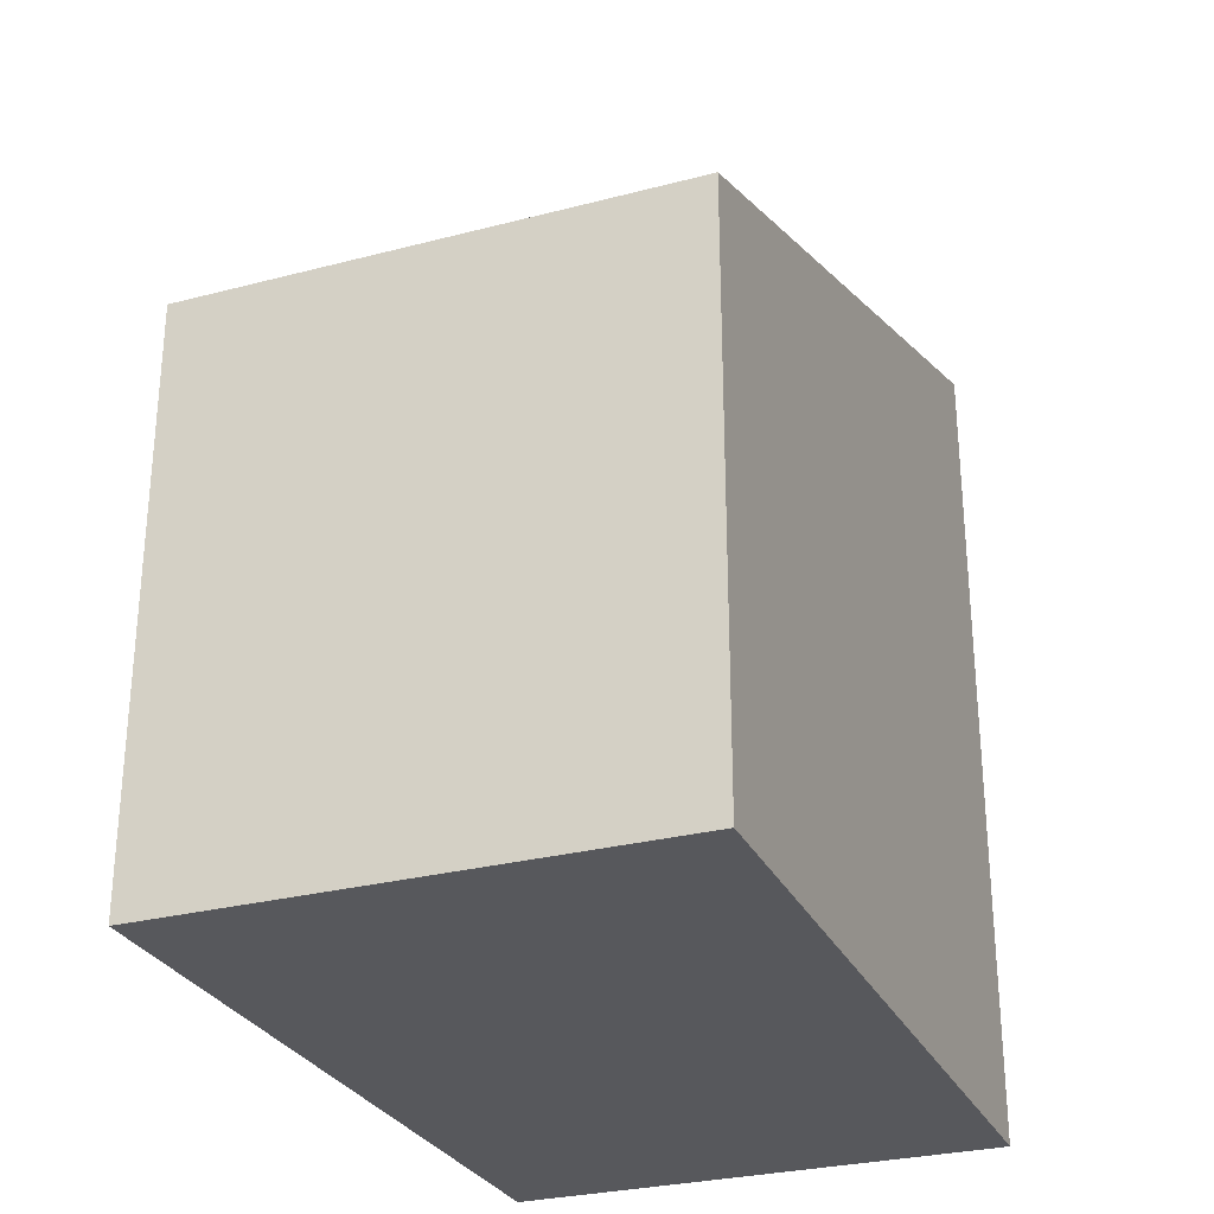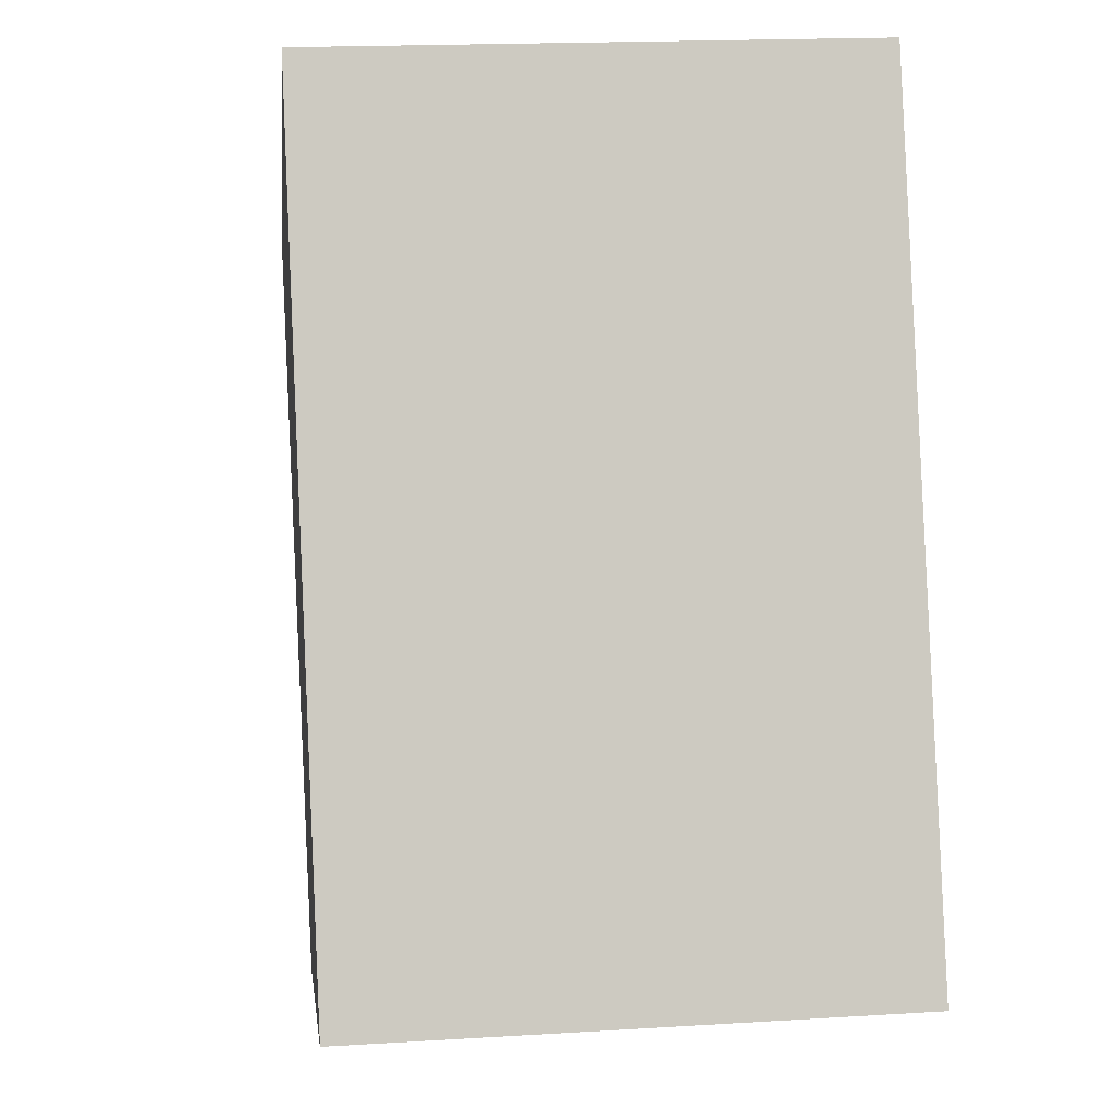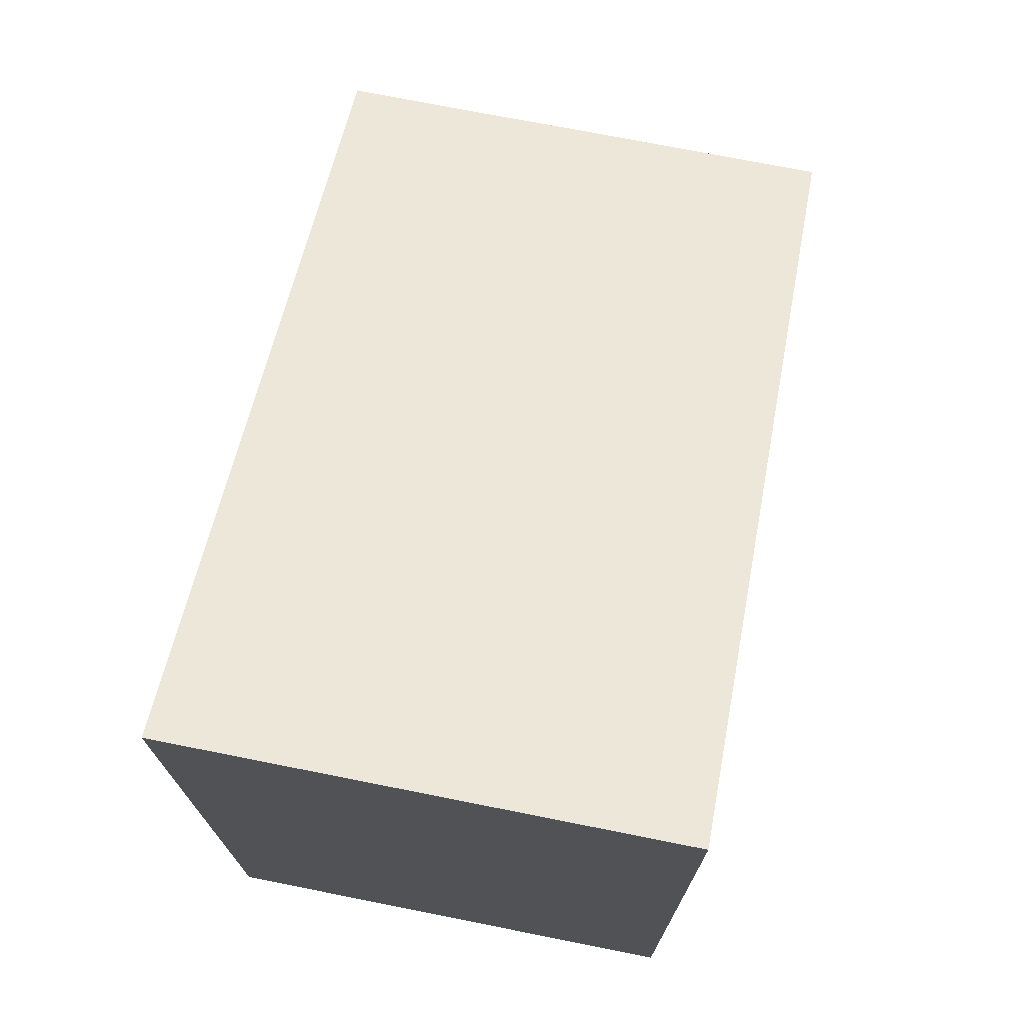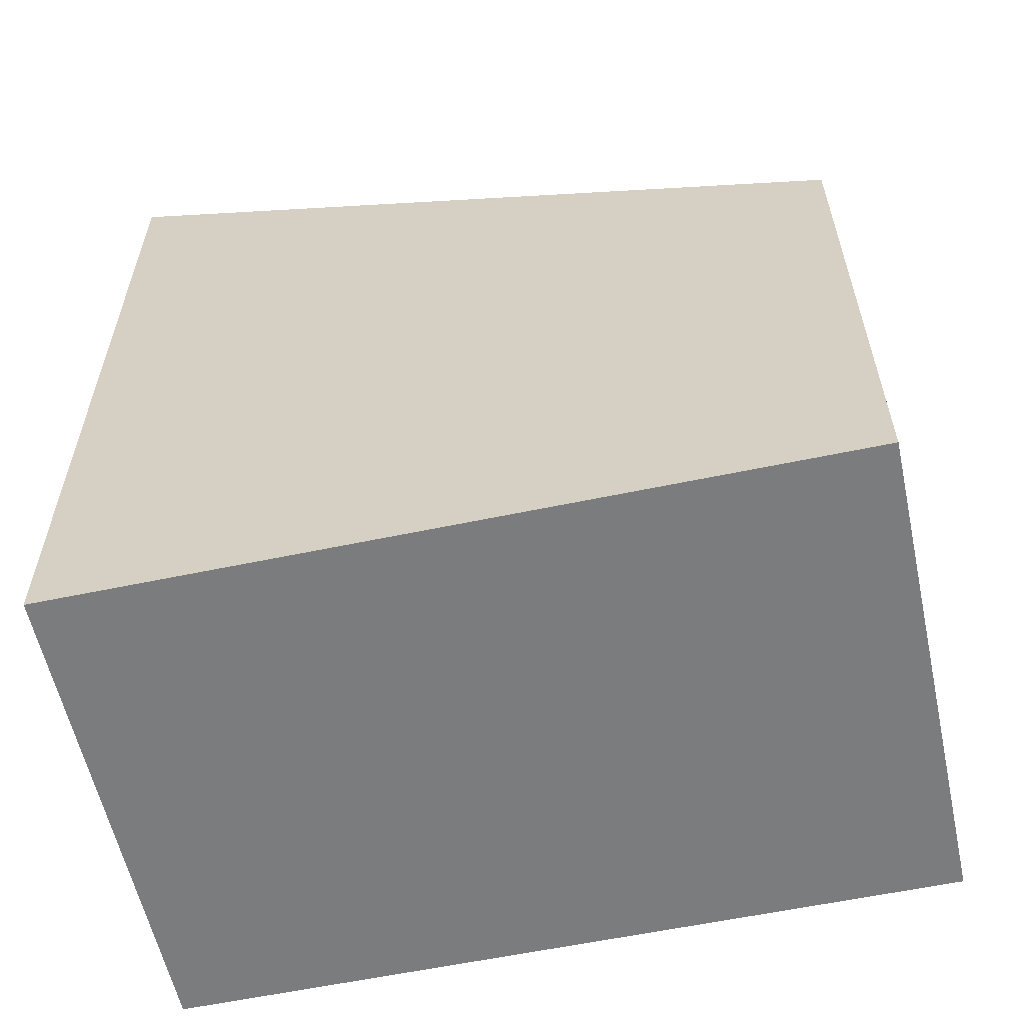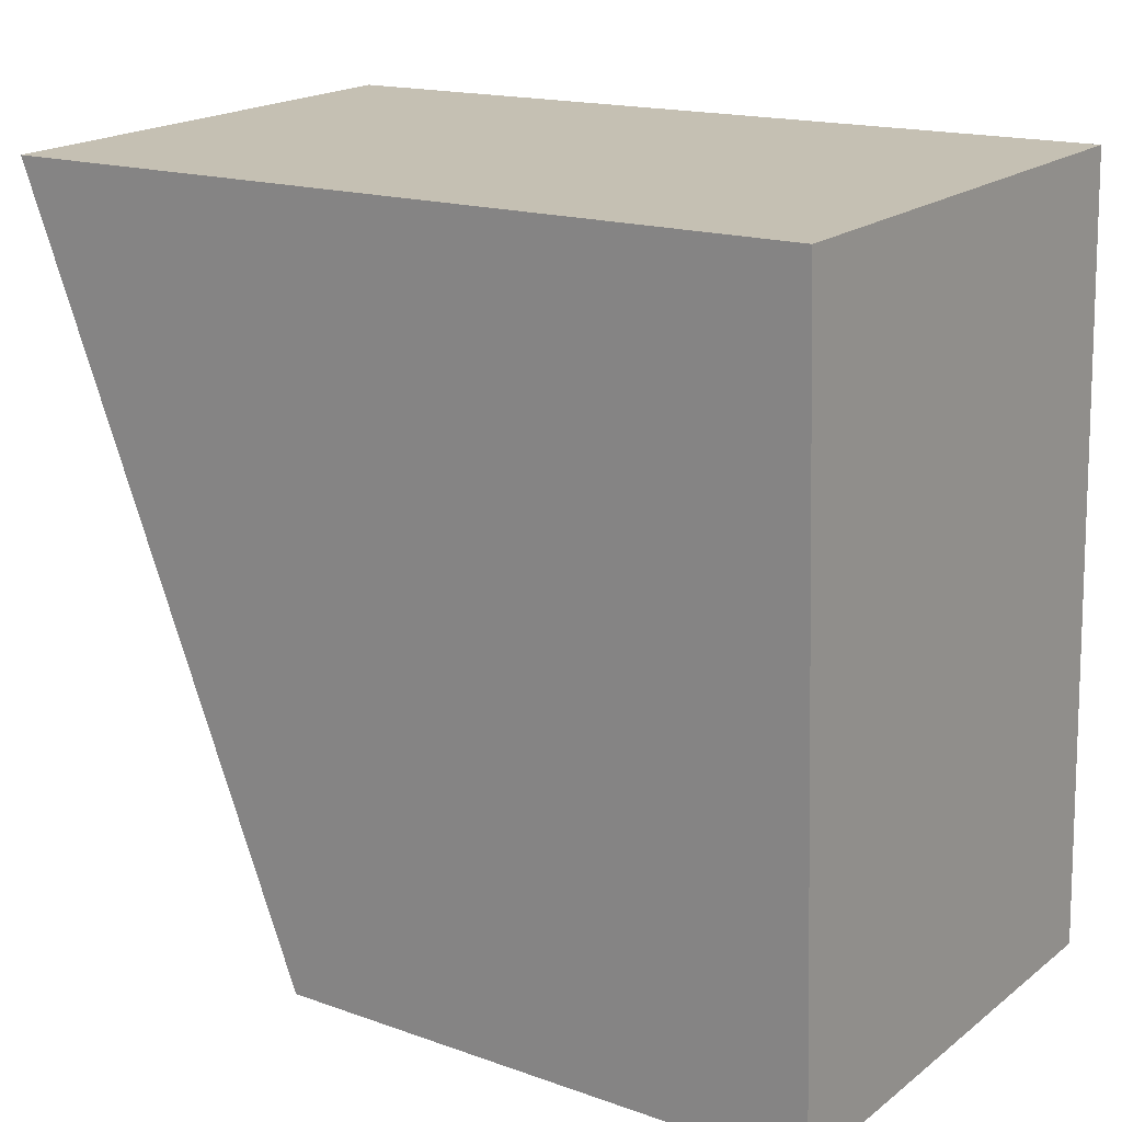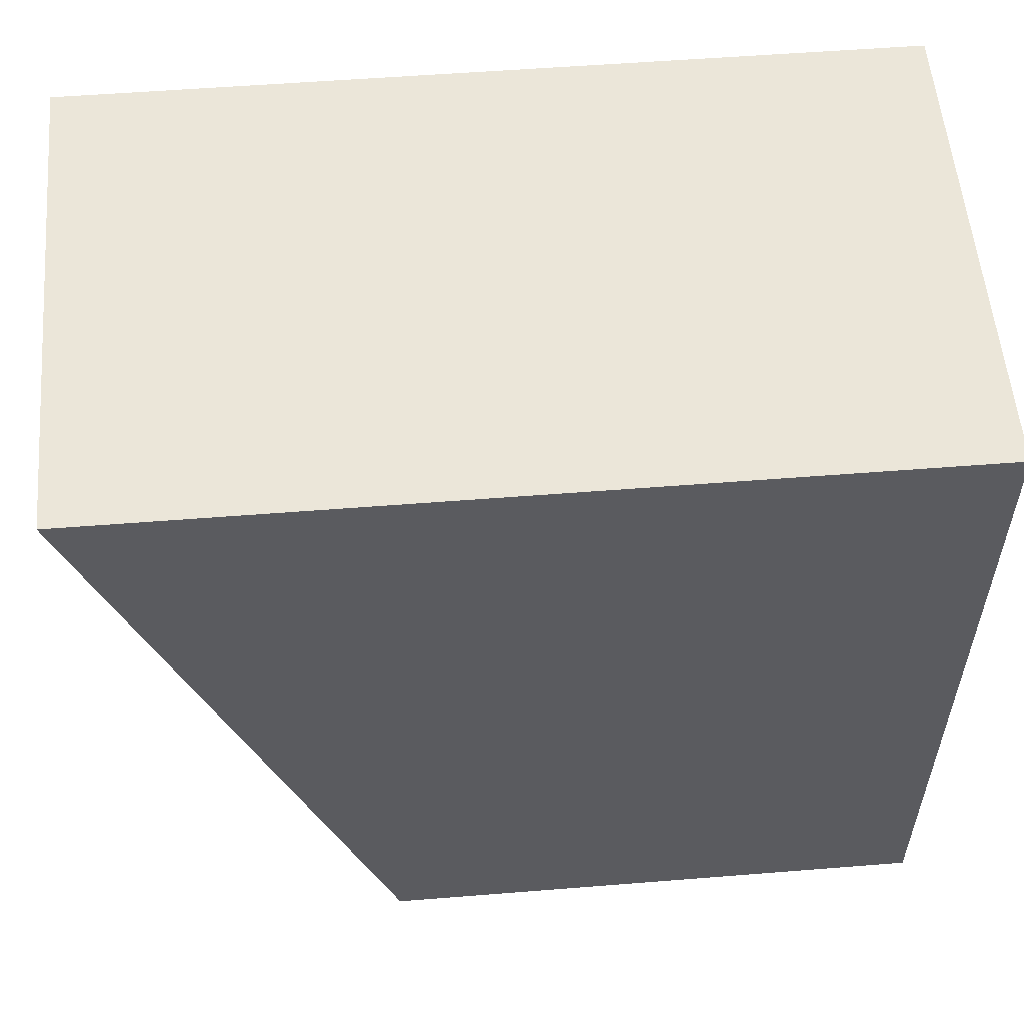
<metadata>
{"format":"obj","ext":"obj","renderer":"f3d","projection":"perspective","resolution":1024,"background":"white","views":[{"elev":-28.6,"azim":-161.0,"up":"+Y"},{"elev":-3.1,"azim":-6.1,"up":"+Z"},{"elev":72.8,"azim":8.8,"up":"+Y"},{"elev":-58.7,"azim":99.8,"up":"+Y"},{"elev":16.4,"azim":-54.0,"up":"+Z"},{"elev":53.4,"azim":-94.9,"up":"+Z"}]}
</metadata>
<code>
v  7.052 7.533 -10.1
v  0 11.22 6.868e-16
v  6.602 11.22 0.284
v  2.281 7.536 -10.3
v  0.453 7.534 -10.38
v  2.357 7.536 -10.3
v  3.387 7.533 -10.26
v  0 0 0
v  0.453 6.357e-16 -10.38
v  6.602 -1.739e-17 0.284
v  7.052 6.185e-16 -10.1
v  3.387 6.281e-16 -10.26
v  2.357 6.304e-16 -10.3
v  2.281 6.306e-16 -10.3
g defaultobject
f 1 2 3
f 2 1 4
f 2 4 5
f 4 1 6
f 6 1 7
f 5 8 2
f 8 5 9
f 8 3 2
f 3 8 10
f 10 1 3
f 1 10 11
f 11 7 1
f 7 11 6
f 6 11 4
f 4 11 5
f 5 11 12
f 5 12 9
f 9 12 13
f 9 13 14
f 9 10 8
f 10 9 14
f 10 14 11
f 11 14 13
f 11 13 12

</code>
